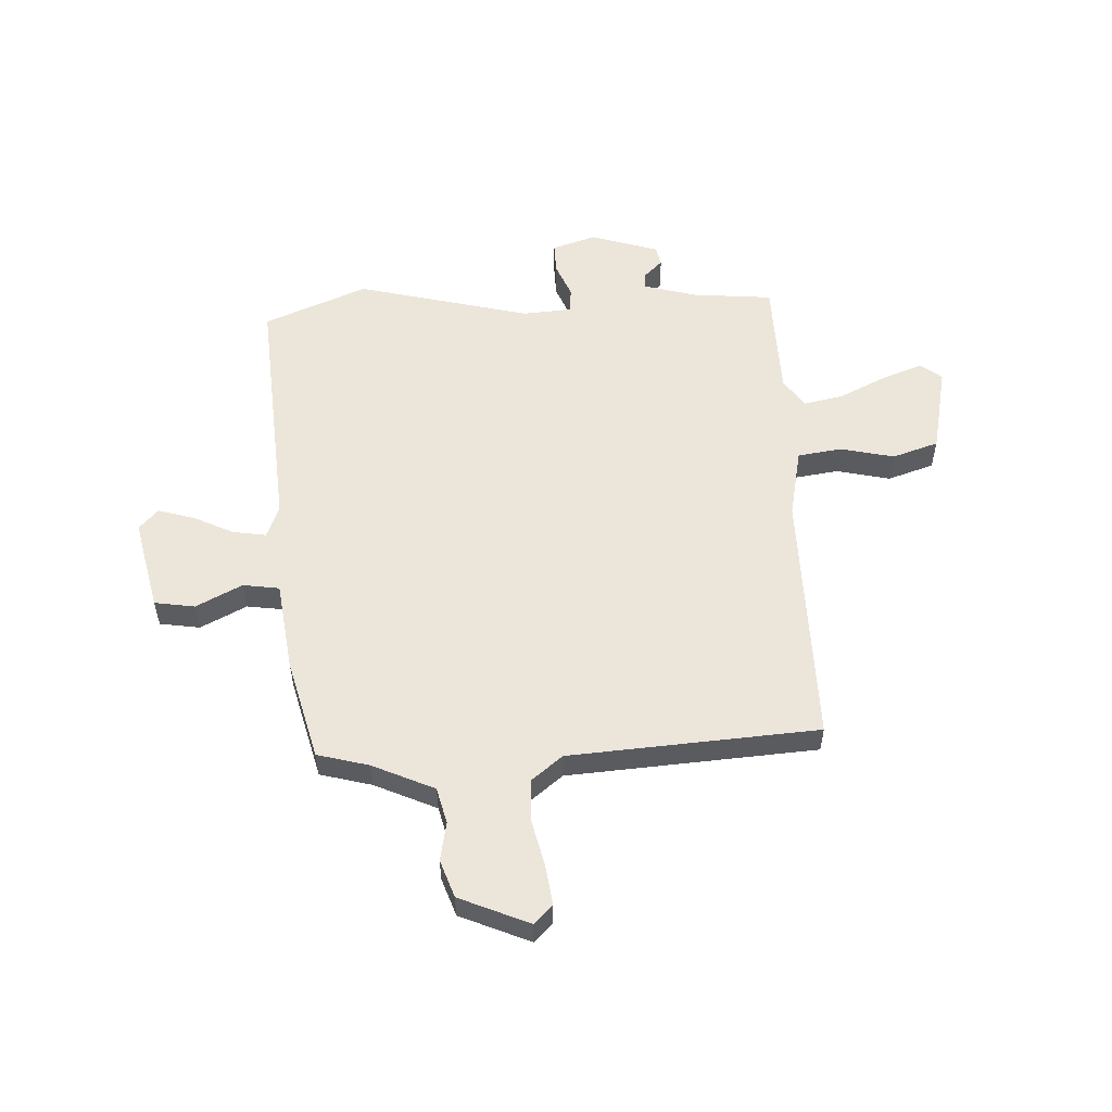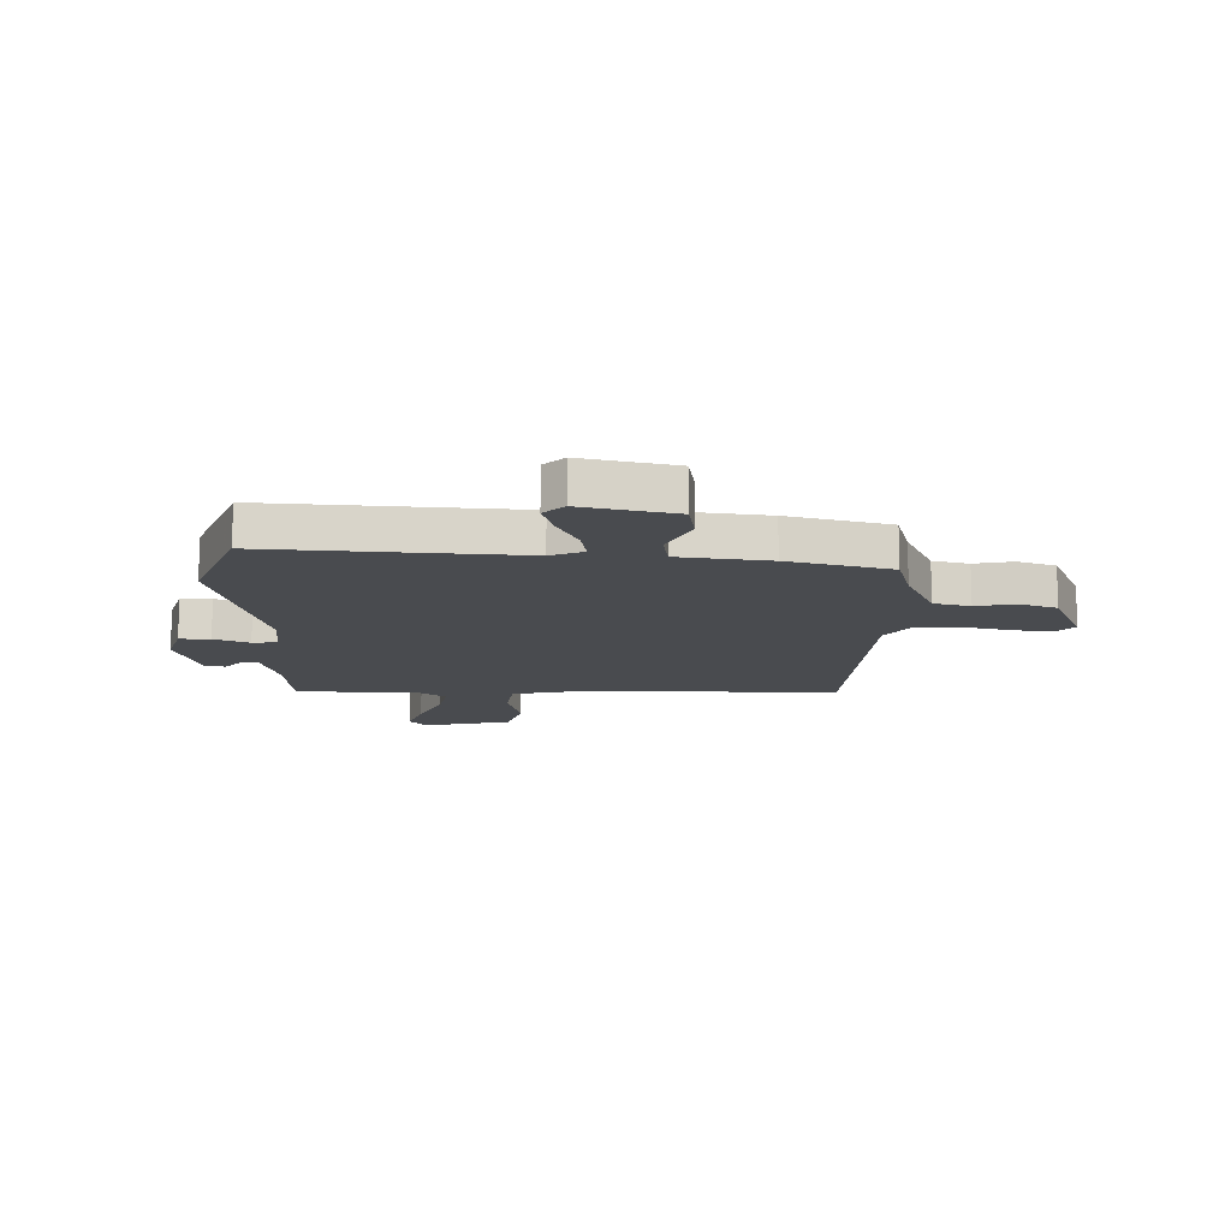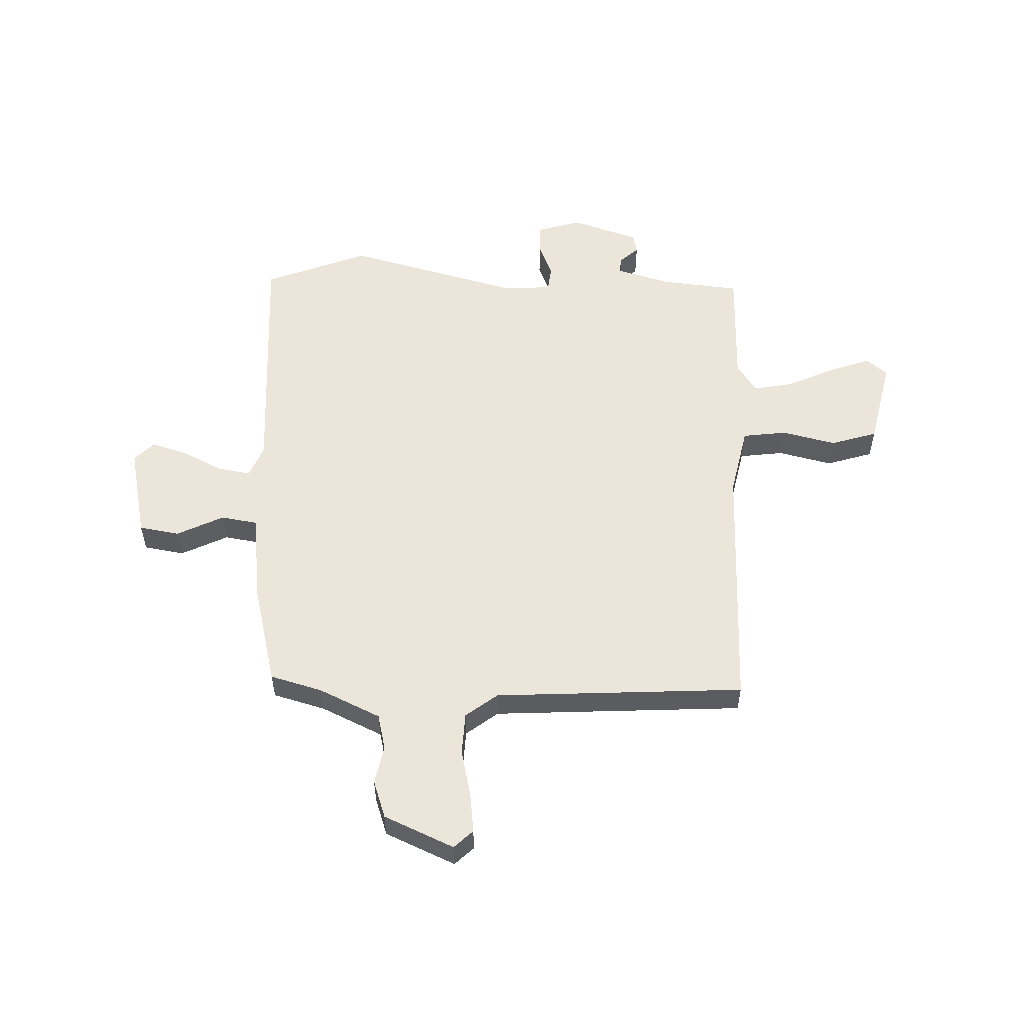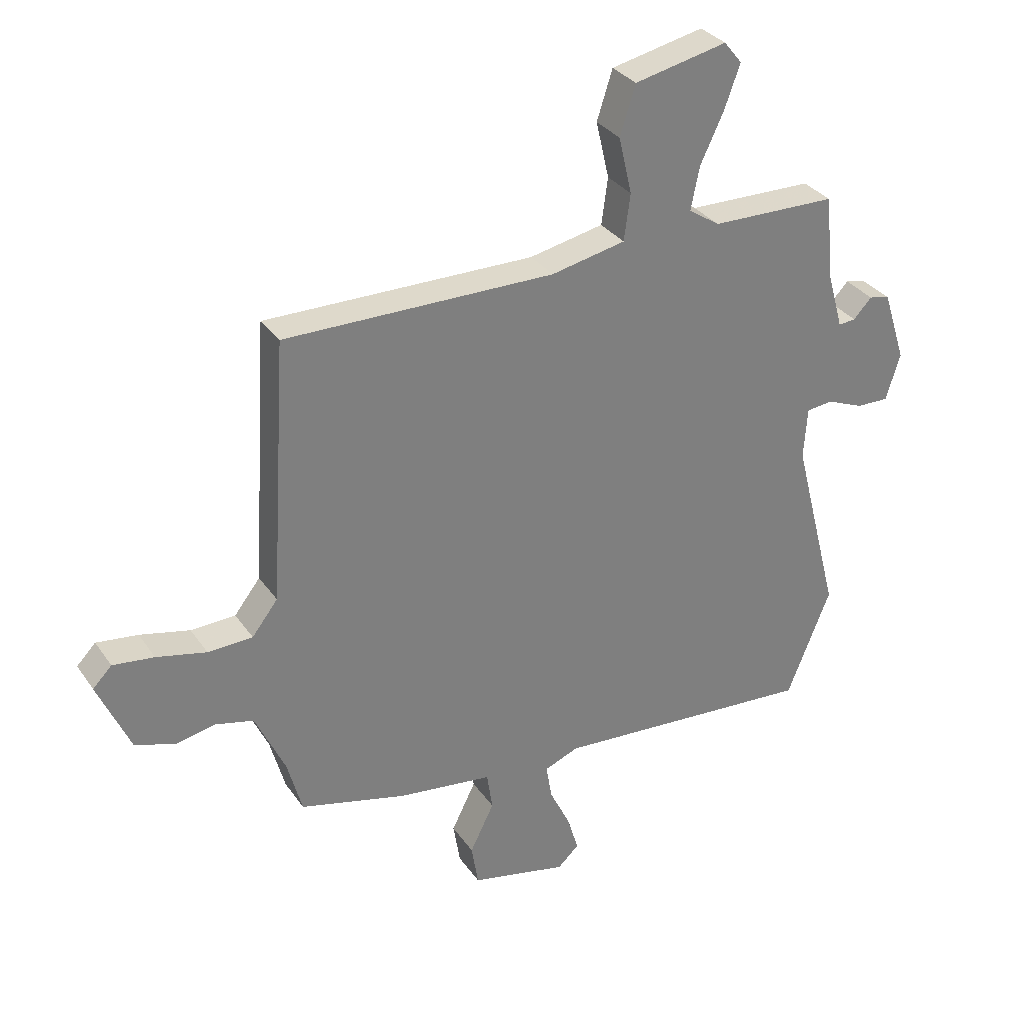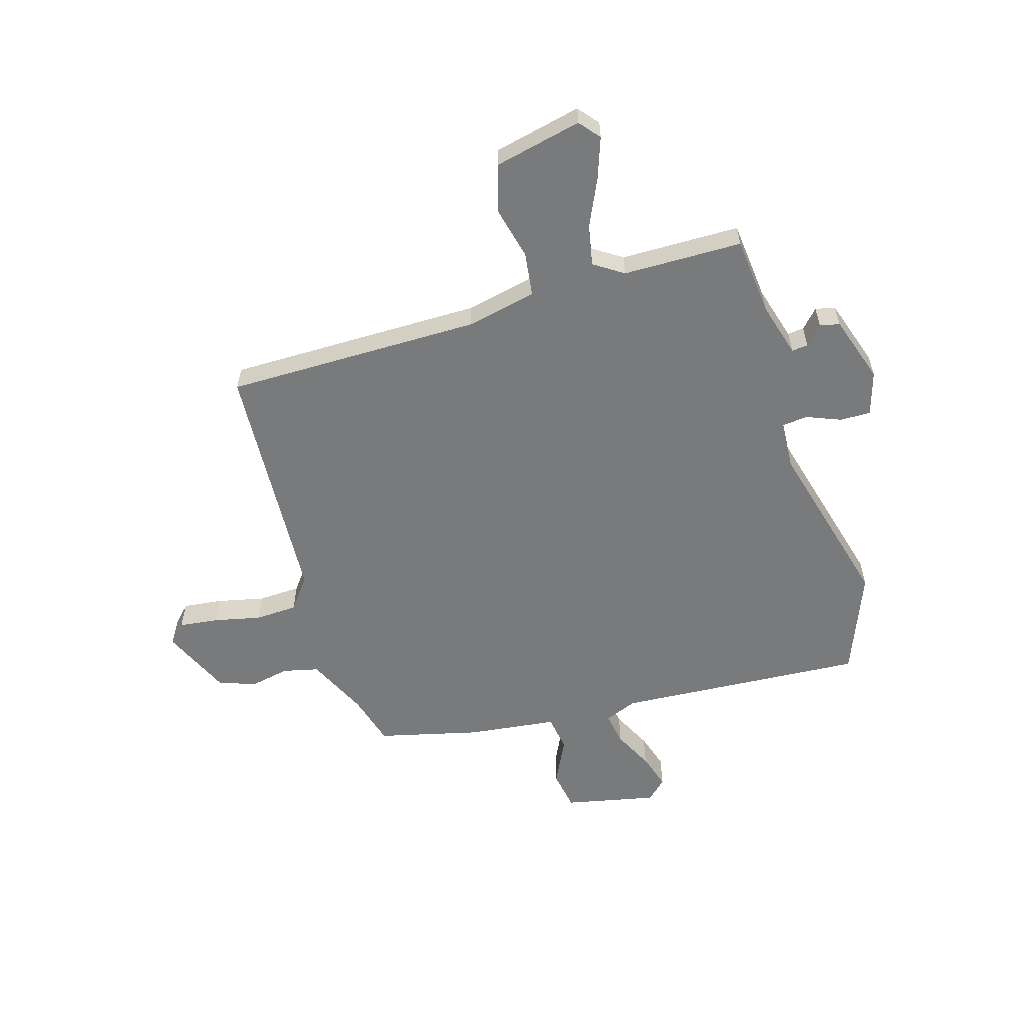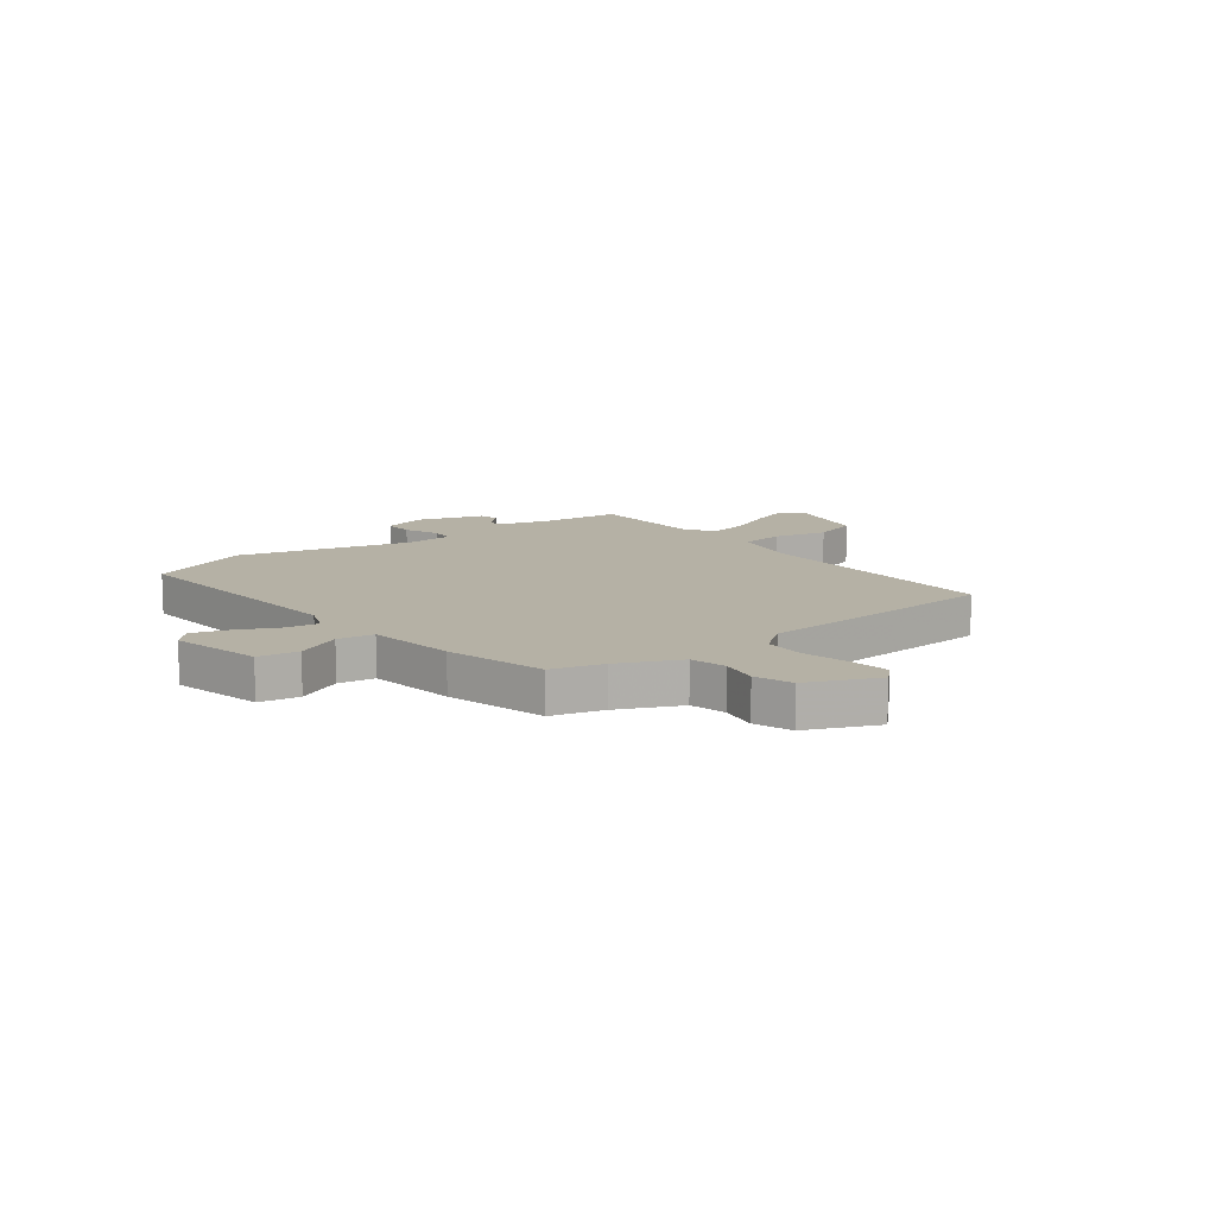
<metadata>
{"format":"obj","ext":"obj","renderer":"f3d","projection":"perspective","resolution":1024,"background":"white","views":[{"elev":55.3,"azim":-93.0,"up":"+Y"},{"elev":-13.8,"azim":179.0,"up":"+Y"},{"elev":55.1,"azim":-87.9,"up":"+Y"},{"elev":31.8,"azim":-28.8,"up":"+Z"},{"elev":-58.0,"azim":17.0,"up":"+Y"},{"elev":11.9,"azim":-127.6,"up":"+Y"}]}
</metadata>
<code>
v 0.57 0.07 -0.326
v 0.494 0.07 -0.516
v 0.036 0.07 -0.484
v -0.024 0.07 -0.508
v -0.014 0.07 -0.569
v 0.022 0.07 -0.643
v 0.042 0.07 -0.709
v 0.005 0.07 -0.744
v -0.164 0.07 -0.707
v -0.176 0.07 -0.633
v -0.134 0.07 -0.548
v -0.144 0.07 -0.481
v -0.309 0.07 -0.46
v -0.495 0.07 -0.413
v -0.521 0.07 -0.318
v -0.573 0.07 -0.205
v -0.639 0.07 -0.189
v -0.71 0.07 -0.203
v -0.779 0.07 -0.179
v -0.835 0.07 -0.051
v -0.802 0.07 -0.017
v -0.73 0.07 -0.026
v -0.643 0.07 -0.046
v -0.565 0.07 -0.043
v -0.52 0.07 0.015
v -0.491 0.07 0.472
v -0.021 0.07 0.469
v 0.108 0.07 0.496
v 0.119 0.07 0.577
v 0.096 0.07 0.676
v 0.123 0.07 0.761
v 0.284 0.07 0.796
v 0.315 0.07 0.758
v 0.288 0.07 0.683
v 0.247 0.07 0.596
v 0.232 0.07 0.522
v 0.286 0.07 0.486
v 0.505 0.07 0.482
v 0.519 0.07 0.337
v 0.547 0.07 0.237
v 0.577 0.07 0.24
v 0.609 0.07 0.274
v 0.645 0.07 0.266
v 0.685 0.07 0.142
v 0.66 0.07 0.061
v 0.604 0.07 0.062
v 0.54 0.07 0.088
v 0.494 0.07 0.083
v 0.488 0.07 -0.007
v 0.57 0 -0.326
v 0.494 0 -0.516
v 0.036 0 -0.484
v -0.024 0 -0.508
v -0.014 0 -0.569
v 0.022 0 -0.643
v 0.042 0 -0.709
v 0.005 0 -0.744
v -0.164 0 -0.707
v -0.176 0 -0.633
v -0.134 0 -0.548
v -0.144 0 -0.481
v -0.309 0 -0.46
v -0.495 0 -0.413
v -0.521 0 -0.318
v -0.573 0 -0.205
v -0.639 0 -0.189
v -0.71 0 -0.203
v -0.779 0 -0.179
v -0.835 0 -0.051
v -0.802 0 -0.017
v -0.73 0 -0.026
v -0.643 0 -0.046
v -0.565 0 -0.043
v -0.52 0 0.015
v -0.491 0 0.472
v -0.021 0 0.469
v 0.108 0 0.496
v 0.119 0 0.577
v 0.096 0 0.676
v 0.123 0 0.761
v 0.284 0 0.796
v 0.315 0 0.758
v 0.288 0 0.683
v 0.247 0 0.596
v 0.232 0 0.522
v 0.286 0 0.486
v 0.505 0 0.482
v 0.519 0 0.337
v 0.547 0 0.237
v 0.577 0 0.24
v 0.609 0 0.274
v 0.645 0 0.266
v 0.685 0 0.142
v 0.66 0 0.061
v 0.604 0 0.062
v 0.54 0 0.088
v 0.494 0 0.083
v 0.488 0 -0.007
f 45 46 47
f 44 45 47
f 43 44 47
f 42 43 47
f 41 42 47
f 40 41 47 48
f 39 40 48
f 37 38 39 48
f 36 37 48 49
f 33 34 35
f 32 33 35
f 31 32 35
f 30 31 35
f 29 30 35
f 28 29 35 36
f 25 26 27
f 24 25 27 28
f 21 22 23
f 20 21 23
f 19 20 23
f 18 19 23
f 17 18 23
f 16 17 23 24
f 1 2 3
f 49 1 3
f 36 49 3
f 28 36 3
f 24 28 3
f 16 24 3
f 15 16 3
f 9 10 11
f 8 9 11
f 7 8 11
f 6 7 11
f 5 6 11
f 4 5 11 12
f 3 4 12
f 13 14 15
f 12 13 15
f 3 12 15
f 96 95 94
f 96 94 93
f 96 93 92
f 96 92 91
f 96 91 90
f 97 96 90 89
f 97 89 88
f 97 88 87 86
f 98 97 86 85
f 84 83 82
f 84 82 81
f 84 81 80
f 84 80 79
f 84 79 78
f 85 84 78 77
f 76 75 74
f 77 76 74 73
f 72 71 70
f 72 70 69
f 72 69 68
f 72 68 67
f 72 67 66
f 73 72 66 65
f 52 51 50
f 52 50 98
f 52 98 85
f 52 85 77
f 52 77 73
f 52 73 65
f 52 65 64
f 60 59 58
f 60 58 57
f 60 57 56
f 60 56 55
f 60 55 54
f 61 60 54 53
f 61 53 52
f 64 63 62
f 64 62 61
f 64 61 52
f 1 50 51 2
f 2 51 52 3
f 3 52 53 4
f 4 53 54 5
f 5 54 55 6
f 6 55 56 7
f 7 56 57 8
f 8 57 58 9
f 9 58 59 10
f 10 59 60 11
f 11 60 61 12
f 12 61 62 13
f 13 62 63 14
f 14 63 64 15
f 15 64 65 16
f 16 65 66 17
f 17 66 67 18
f 18 67 68 19
f 19 68 69 20
f 20 69 70 21
f 21 70 71 22
f 22 71 72 23
f 23 72 73 24
f 24 73 74 25
f 25 74 75 26
f 26 75 76 27
f 27 76 77 28
f 28 77 78 29
f 29 78 79 30
f 30 79 80 31
f 31 80 81 32
f 32 81 82 33
f 33 82 83 34
f 34 83 84 35
f 35 84 85 36
f 36 85 86 37
f 37 86 87 38
f 38 87 88 39
f 39 88 89 40
f 40 89 90 41
f 41 90 91 42
f 42 91 92 43
f 43 92 93 44
f 44 93 94 45
f 45 94 95 46
f 46 95 96 47
f 47 96 97 48
f 48 97 98 49
f 49 98 50 1

</code>
